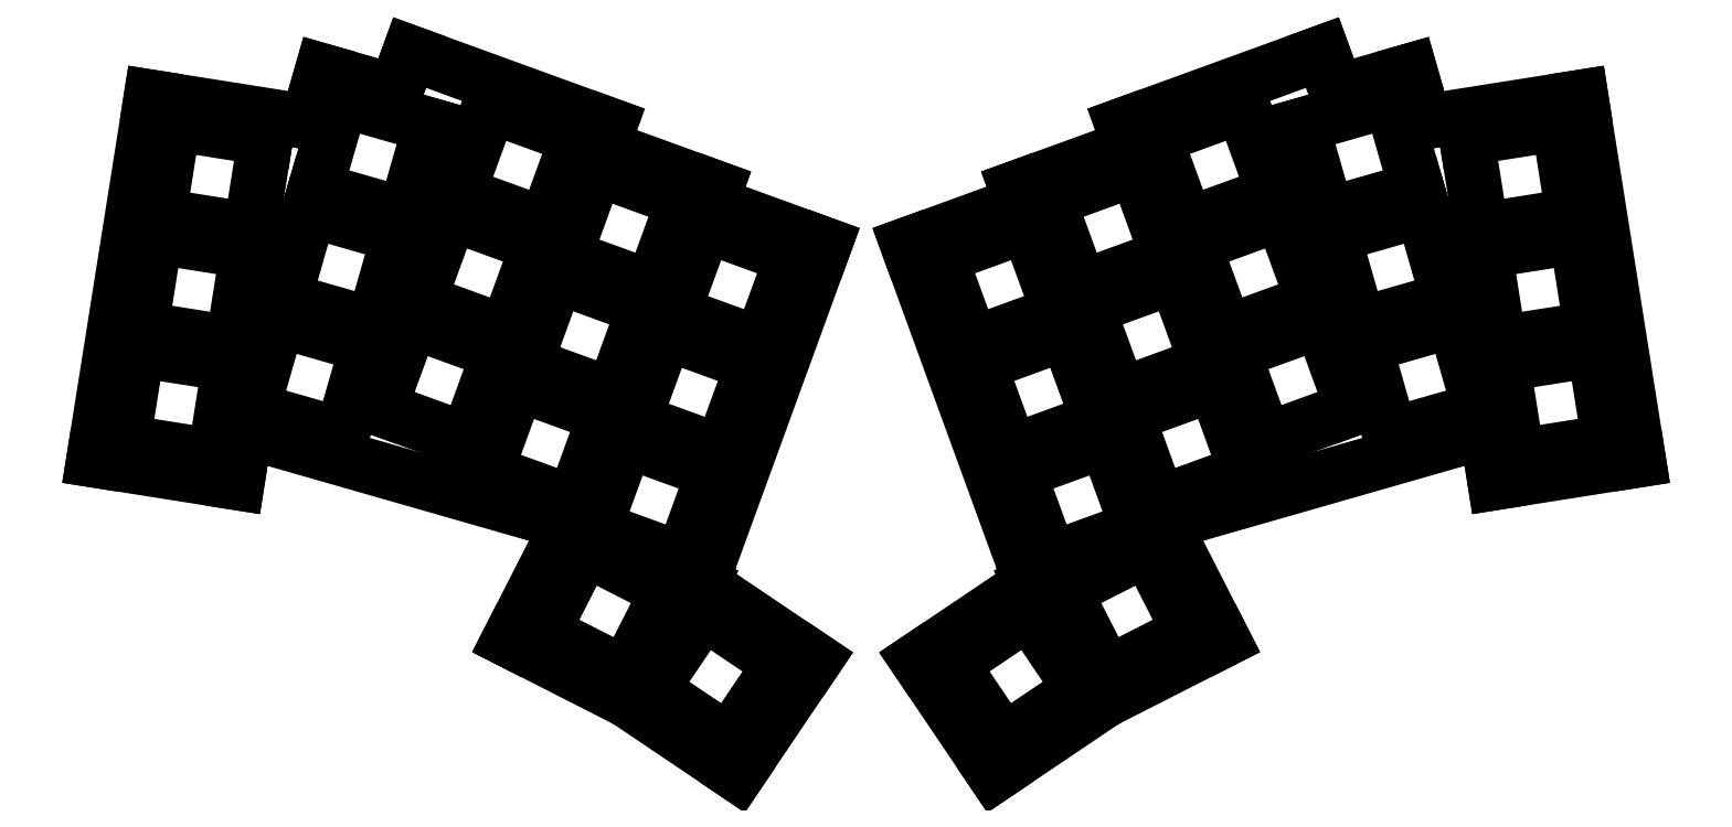
<metadata>
{"format":"dxf","ext":"dxf","renderer":"ezdxf+matplotlib","layout":"modelspace","background":"white","min_lineweight":24,"dpi":150}
</metadata>
<code>
0
SECTION
2
ENTITIES
0
LINE
8
0
10
47.55
20
-136.6
11
68.78
21
-140
0
LINE
8
0
10
68.78
20
-140
11
70
21
-132.3
0
LINE
8
0
10
47.55
20
-136.6
11
56.07
21
-82.78
0
LINE
8
0
10
56.07
20
-82.78
11
79.26
21
-86.46
0
LINE
8
0
10
70
20
-132.3
11
114.4
21
-145
0
LINE
8
0
10
92.27
20
-81.99
11
81.44
21
-78.88
0
LINE
8
0
10
81.44
20
-78.88
11
79.26
21
-86.46
0
LINE
8
0
10
122.8
20
-90.11
11
124
21
-86.93
0
LINE
8
0
10
94.4
20
-76.16
11
124
21
-86.93
0
LINE
8
0
10
92.27
20
-81.99
11
94.4
21
-76.16
0
LINE
8
0
10
114.4
20
-145
11
117.8
21
-146.3
0
LINE
8
0
10
138.9
20
-98.49
11
139.8
21
-96.26
0
LINE
8
0
10
122.8
20
-90.11
11
139.8
21
-96.26
0
LINE
8
0
10
137.6
20
-154.9
11
137.6
21
-154.9
0
LINE
8
0
10
137.6
20
-154.8
11
155.9
21
-104.6
0
LINE
8
0
10
117.8
20
-146.3
11
117.8
21
-146.3
0
LINE
8
0
10
138.9
20
-98.49
11
155.9
21
-104.6
0
LINE
8
0
10
255.3
20
-140
11
276.5
21
-136.6
0
LINE
8
0
10
268
20
-82.78
11
276.5
21
-136.6
0
LINE
8
0
10
254.1
20
-132.3
11
255.3
21
-140
0
LINE
8
0
10
244.8
20
-86.46
11
268
21
-82.78
0
LINE
8
0
10
209.7
20
-145
11
254.1
21
-132.3
0
LINE
8
0
10
244.8
20
-86.46
11
242.7
21
-78.88
0
LINE
8
0
10
242.7
20
-78.88
11
231.8
21
-81.99
0
LINE
8
0
10
200.1
20
-86.93
11
229.7
21
-76.16
0
LINE
8
0
10
200.1
20
-86.93
11
201.2
21
-90.11
0
LINE
8
0
10
229.7
20
-76.16
11
231.8
21
-81.99
0
LINE
8
0
10
206.3
20
-146.3
11
209.7
21
-145
0
LINE
8
0
10
184.3
20
-96.26
11
201.2
21
-90.11
0
LINE
8
0
10
184.3
20
-96.26
11
185.1
21
-98.49
0
LINE
8
0
10
206.3
20
-146.3
11
206.3
21
-146.3
0
LINE
8
0
10
168.2
20
-104.6
11
186.5
21
-154.8
0
LINE
8
0
10
186.5
20
-154.9
11
186.5
21
-154.9
0
LINE
8
0
10
168.2
20
-104.6
11
185.1
21
-98.49
0
LINE
8
0
10
109.1
20
-163.4
11
126.7
21
-172.3
0
LINE
8
0
10
137.6
20
-154.9
11
137.6
21
-154.8
0
LINE
8
0
10
137.6
20
-154.8
11
137.6
21
-154.8
0
LINE
8
0
10
117.8
20
-146.3
11
109.1
21
-163.4
0
LINE
8
0
10
126.7
20
-172.3
11
143
21
-183.3
0
LINE
8
0
10
143
20
-183.3
11
154.4
21
-166.3
0
LINE
8
0
10
154.4
20
-166.3
11
137.6
21
-154.9
0
LINE
8
0
10
197.4
20
-172.3
11
215
21
-163.4
0
LINE
8
0
10
215
20
-163.4
11
206.3
21
-146.3
0
LINE
8
0
10
186.5
20
-154.8
11
186.5
21
-154.8
0
LINE
8
0
10
186.5
20
-154.8
11
186.5
21
-154.9
0
LINE
8
0
10
181.1
20
-183.3
11
197.4
21
-172.3
0
LINE
8
0
10
186.5
20
-154.9
11
169.7
21
-166.3
0
LINE
8
0
10
169.7
20
-166.3
11
181.1
21
-183.3
0
LINE
8
0
10
51.85
20
-133.9
11
65.52
21
-136.1
0
LINE
8
0
10
65.52
20
-136.1
11
67.69
21
-122.4
0
LINE
8
0
10
67.69
20
-122.4
11
54.01
21
-120.2
0
LINE
8
0
10
54.01
20
-120.2
11
51.85
21
-133.9
0
LINE
8
0
10
54.5
20
-117.1
11
68.18
21
-119.3
0
LINE
8
0
10
68.18
20
-119.3
11
70.35
21
-105.6
0
LINE
8
0
10
70.35
20
-105.6
11
56.67
21
-103.5
0
LINE
8
0
10
56.67
20
-103.5
11
54.5
21
-117.1
0
LINE
8
0
10
57.16
20
-100.3
11
70.84
21
-102.5
0
LINE
8
0
10
70.84
20
-102.5
11
73.01
21
-88.83
0
LINE
8
0
10
73.01
20
-88.83
11
59.33
21
-86.67
0
LINE
8
0
10
59.33
20
-86.67
11
57.16
21
-100.3
0
LINE
8
0
10
71.01
20
-129.1
11
84.32
21
-132.9
0
LINE
8
0
10
84.32
20
-132.9
11
88.14
21
-119.6
0
LINE
8
0
10
88.14
20
-119.6
11
74.83
21
-115.8
0
LINE
8
0
10
74.83
20
-115.8
11
71.01
21
-129.1
0
LINE
8
0
10
75.69
20
-112.8
11
89.01
21
-116.6
0
LINE
8
0
10
89.01
20
-116.6
11
92.82
21
-103.3
0
LINE
8
0
10
92.82
20
-103.3
11
79.51
21
-99.48
0
LINE
8
0
10
79.51
20
-99.48
11
75.69
21
-112.8
0
LINE
8
0
10
80.38
20
-96.45
11
93.69
21
-100.3
0
LINE
8
0
10
93.69
20
-100.3
11
97.51
21
-86.95
0
LINE
8
0
10
97.51
20
-86.95
11
84.2
21
-83.14
0
LINE
8
0
10
84.2
20
-83.14
11
80.38
21
-96.45
0
LINE
8
0
10
89.89
20
-129
11
102.9
21
-133.7
0
LINE
8
0
10
102.9
20
-133.7
11
107.6
21
-120.7
0
LINE
8
0
10
107.6
20
-120.7
11
94.62
21
-116
0
LINE
8
0
10
94.62
20
-116
11
89.89
21
-129
0
LINE
8
0
10
95.7
20
-113
11
108.7
21
-117.7
0
LINE
8
0
10
108.7
20
-117.7
11
113.5
21
-104.7
0
LINE
8
0
10
113.5
20
-104.7
11
100.4
21
-99.99
0
LINE
8
0
10
100.4
20
-99.99
11
95.7
21
-113
0
LINE
8
0
10
101.5
20
-97.03
11
114.5
21
-101.8
0
LINE
8
0
10
114.5
20
-101.8
11
119.3
21
-88.75
0
LINE
8
0
10
119.3
20
-88.75
11
106.3
21
-84.01
0
LINE
8
0
10
106.3
20
-84.01
11
101.5
21
-97.03
0
LINE
8
0
10
105.6
20
-138.3
11
118.7
21
-143
0
LINE
8
0
10
118.7
20
-143
11
123.4
21
-130
0
LINE
8
0
10
123.4
20
-130
11
110.4
21
-125.3
0
LINE
8
0
10
110.4
20
-125.3
11
105.6
21
-138.3
0
LINE
8
0
10
111.5
20
-122.3
11
124.5
21
-127.1
0
LINE
8
0
10
124.5
20
-127.1
11
129.2
21
-114.1
0
LINE
8
0
10
129.2
20
-114.1
11
116.2
21
-109.3
0
LINE
8
0
10
116.2
20
-109.3
11
111.5
21
-122.3
0
LINE
8
0
10
117.3
20
-106.4
11
130.3
21
-111.1
0
LINE
8
0
10
130.3
20
-111.1
11
135
21
-98.08
0
LINE
8
0
10
135
20
-98.08
11
122
21
-93.34
0
LINE
8
0
10
122
20
-93.34
11
117.3
21
-106.4
0
LINE
8
0
10
121.7
20
-146.7
11
134.8
21
-151.4
0
LINE
8
0
10
134.8
20
-151.4
11
139.5
21
-138.4
0
LINE
8
0
10
139.5
20
-138.4
11
126.5
21
-133.7
0
LINE
8
0
10
126.5
20
-133.7
11
121.7
21
-146.7
0
LINE
8
0
10
127.6
20
-130.7
11
140.6
21
-135.5
0
LINE
8
0
10
140.6
20
-135.5
11
145.3
21
-122.4
0
LINE
8
0
10
145.3
20
-122.4
11
132.3
21
-117.7
0
LINE
8
0
10
132.3
20
-117.7
11
127.6
21
-130.7
0
LINE
8
0
10
133.4
20
-114.7
11
146.4
21
-119.5
0
LINE
8
0
10
146.4
20
-119.5
11
151.1
21
-106.5
0
LINE
8
0
10
151.1
20
-106.5
11
138.1
21
-101.7
0
LINE
8
0
10
138.1
20
-101.7
11
133.4
21
-114.7
0
LINE
8
0
10
258.6
20
-136.1
11
272.2
21
-133.9
0
LINE
8
0
10
272.2
20
-133.9
11
270.1
21
-120.2
0
LINE
8
0
10
270.1
20
-120.2
11
256.4
21
-122.4
0
LINE
8
0
10
256.4
20
-122.4
11
258.6
21
-136.1
0
LINE
8
0
10
255.9
20
-119.3
11
269.6
21
-117.1
0
LINE
8
0
10
269.6
20
-117.1
11
267.4
21
-103.5
0
LINE
8
0
10
267.4
20
-103.5
11
253.7
21
-105.6
0
LINE
8
0
10
253.7
20
-105.6
11
255.9
21
-119.3
0
LINE
8
0
10
253.3
20
-102.5
11
266.9
21
-100.3
0
LINE
8
0
10
266.9
20
-100.3
11
264.8
21
-86.67
0
LINE
8
0
10
264.8
20
-86.67
11
251.1
21
-88.83
0
LINE
8
0
10
251.1
20
-88.83
11
253.3
21
-102.5
0
LINE
8
0
10
239.8
20
-132.9
11
253.1
21
-129.1
0
LINE
8
0
10
253.1
20
-129.1
11
249.3
21
-115.8
0
LINE
8
0
10
249.3
20
-115.8
11
236
21
-119.6
0
LINE
8
0
10
236
20
-119.6
11
239.8
21
-132.9
0
LINE
8
0
10
235.1
20
-116.6
11
248.4
21
-112.8
0
LINE
8
0
10
248.4
20
-112.8
11
244.6
21
-99.48
0
LINE
8
0
10
244.6
20
-99.48
11
231.3
21
-103.3
0
LINE
8
0
10
231.3
20
-103.3
11
235.1
21
-116.6
0
LINE
8
0
10
230.4
20
-100.3
11
243.7
21
-96.45
0
LINE
8
0
10
243.7
20
-96.45
11
239.9
21
-83.14
0
LINE
8
0
10
239.9
20
-83.14
11
226.6
21
-86.95
0
LINE
8
0
10
226.6
20
-86.95
11
230.4
21
-100.3
0
LINE
8
0
10
221.2
20
-133.7
11
234.2
21
-129
0
LINE
8
0
10
234.2
20
-129
11
229.5
21
-116
0
LINE
8
0
10
229.5
20
-116
11
216.5
21
-120.7
0
LINE
8
0
10
216.5
20
-120.7
11
221.2
21
-133.7
0
LINE
8
0
10
215.4
20
-117.7
11
228.4
21
-113
0
LINE
8
0
10
228.4
20
-113
11
223.7
21
-99.99
0
LINE
8
0
10
223.7
20
-99.99
11
210.6
21
-104.7
0
LINE
8
0
10
210.6
20
-104.7
11
215.4
21
-117.7
0
LINE
8
0
10
209.6
20
-101.8
11
222.6
21
-97.03
0
LINE
8
0
10
222.6
20
-97.03
11
217.8
21
-84.01
0
LINE
8
0
10
217.8
20
-84.01
11
204.8
21
-88.75
0
LINE
8
0
10
204.8
20
-88.75
11
209.6
21
-101.8
0
LINE
8
0
10
205.4
20
-143
11
218.4
21
-138.3
0
LINE
8
0
10
218.4
20
-138.3
11
213.7
21
-125.3
0
LINE
8
0
10
213.7
20
-125.3
11
200.7
21
-130
0
LINE
8
0
10
200.7
20
-130
11
205.4
21
-143
0
LINE
8
0
10
199.6
20
-127.1
11
212.6
21
-122.3
0
LINE
8
0
10
212.6
20
-122.3
11
207.9
21
-109.3
0
LINE
8
0
10
207.9
20
-109.3
11
194.9
21
-114.1
0
LINE
8
0
10
194.9
20
-114.1
11
199.6
21
-127.1
0
LINE
8
0
10
193.8
20
-111.1
11
206.8
21
-106.4
0
LINE
8
0
10
206.8
20
-106.4
11
202.1
21
-93.34
0
LINE
8
0
10
202.1
20
-93.34
11
189.1
21
-98.08
0
LINE
8
0
10
189.1
20
-98.08
11
193.8
21
-111.1
0
LINE
8
0
10
189.3
20
-151.4
11
202.3
21
-146.7
0
LINE
8
0
10
202.3
20
-146.7
11
197.6
21
-133.7
0
LINE
8
0
10
197.6
20
-133.7
11
184.6
21
-138.4
0
LINE
8
0
10
184.6
20
-138.4
11
189.3
21
-151.4
0
LINE
8
0
10
183.5
20
-135.5
11
196.5
21
-130.7
0
LINE
8
0
10
196.5
20
-130.7
11
191.8
21
-117.7
0
LINE
8
0
10
191.8
20
-117.7
11
178.8
21
-122.4
0
LINE
8
0
10
178.8
20
-122.4
11
183.5
21
-135.5
0
LINE
8
0
10
177.7
20
-119.5
11
190.7
21
-114.7
0
LINE
8
0
10
190.7
20
-114.7
11
186
21
-101.7
0
LINE
8
0
10
186
20
-101.7
11
173
21
-106.5
0
LINE
8
0
10
173
20
-106.5
11
177.7
21
-119.5
0
LINE
8
0
10
114.1
20
-162.1
11
126.4
21
-168.4
0
LINE
8
0
10
126.4
20
-168.4
11
132.7
21
-156.1
0
LINE
8
0
10
132.7
20
-156.1
11
120.3
21
-149.8
0
LINE
8
0
10
120.3
20
-149.8
11
114.1
21
-162.1
0
LINE
8
0
10
130.2
20
-170.6
11
141.7
21
-178.4
0
LINE
8
0
10
141.7
20
-178.4
11
149.4
21
-166.9
0
LINE
8
0
10
149.4
20
-166.9
11
137.9
21
-159.2
0
LINE
8
0
10
137.9
20
-159.2
11
130.2
21
-170.6
0
LINE
8
0
10
197.7
20
-168.4
11
210
21
-162.1
0
LINE
8
0
10
210
20
-162.1
11
203.8
21
-149.8
0
LINE
8
0
10
203.8
20
-149.8
11
191.4
21
-156.1
0
LINE
8
0
10
191.4
20
-156.1
11
197.7
21
-168.4
0
LINE
8
0
10
182.4
20
-178.4
11
193.9
21
-170.6
0
LINE
8
0
10
193.9
20
-170.6
11
186.2
21
-159.2
0
LINE
8
0
10
186.2
20
-159.2
11
174.7
21
-166.9
0
LINE
8
0
10
174.7
20
-166.9
11
182.4
21
-178.4
0
ENDSEC
0
EOF

</code>
